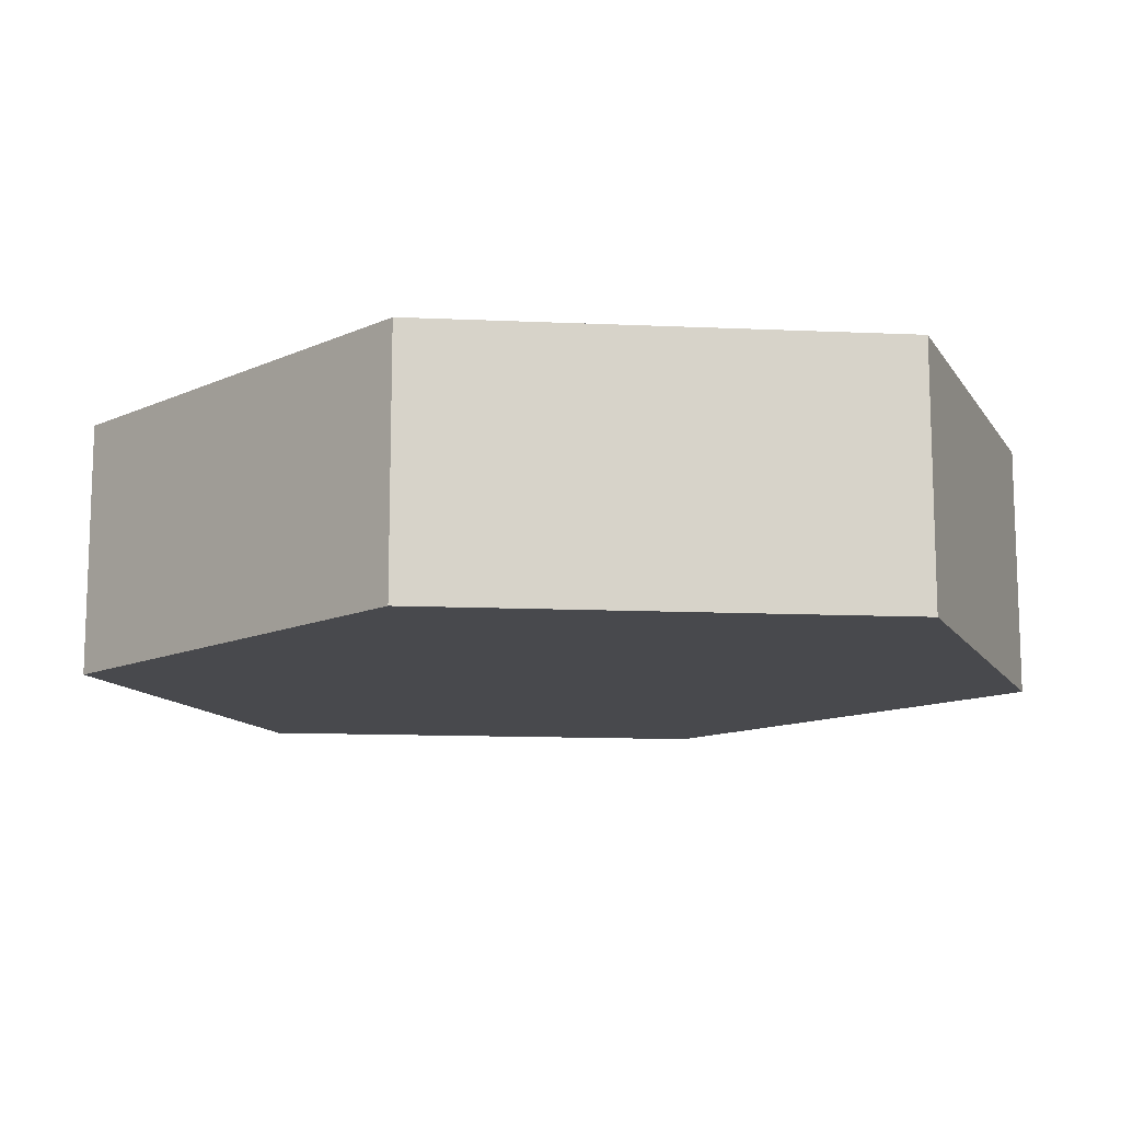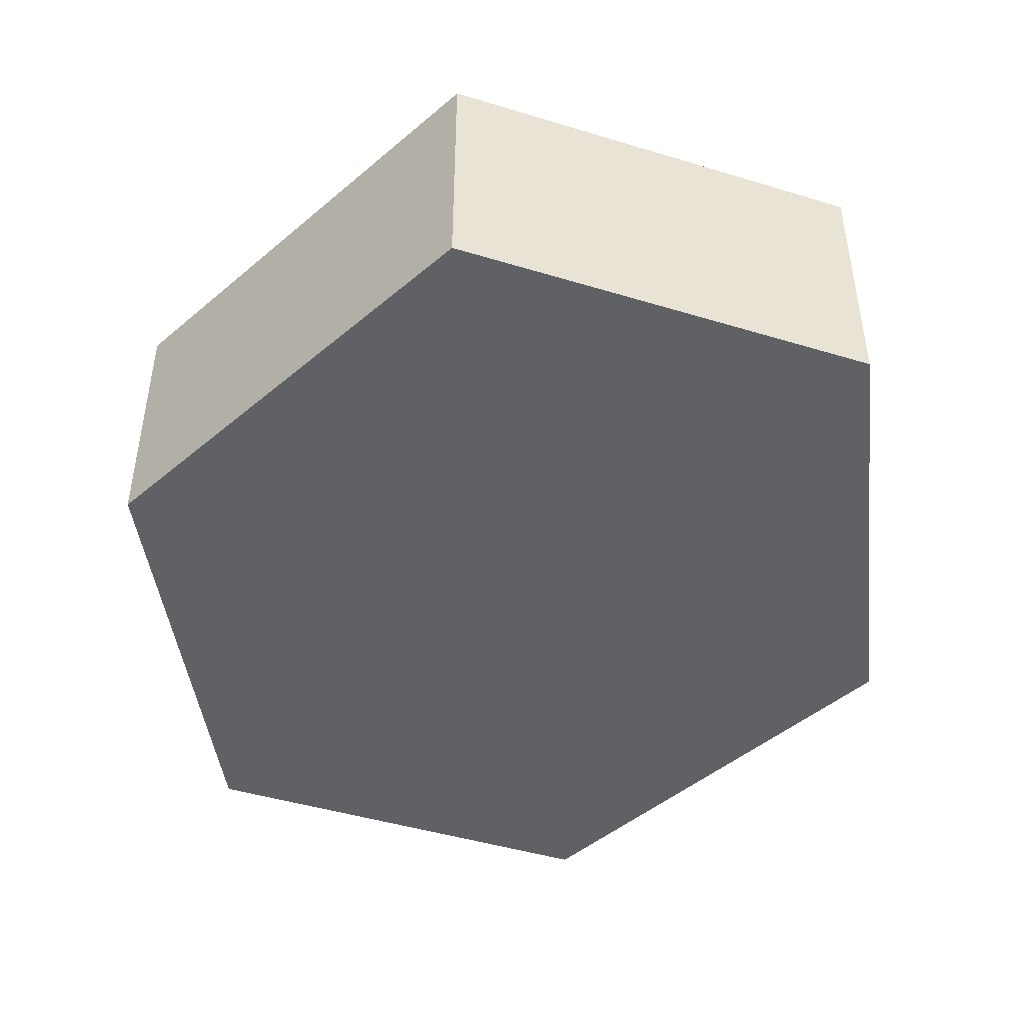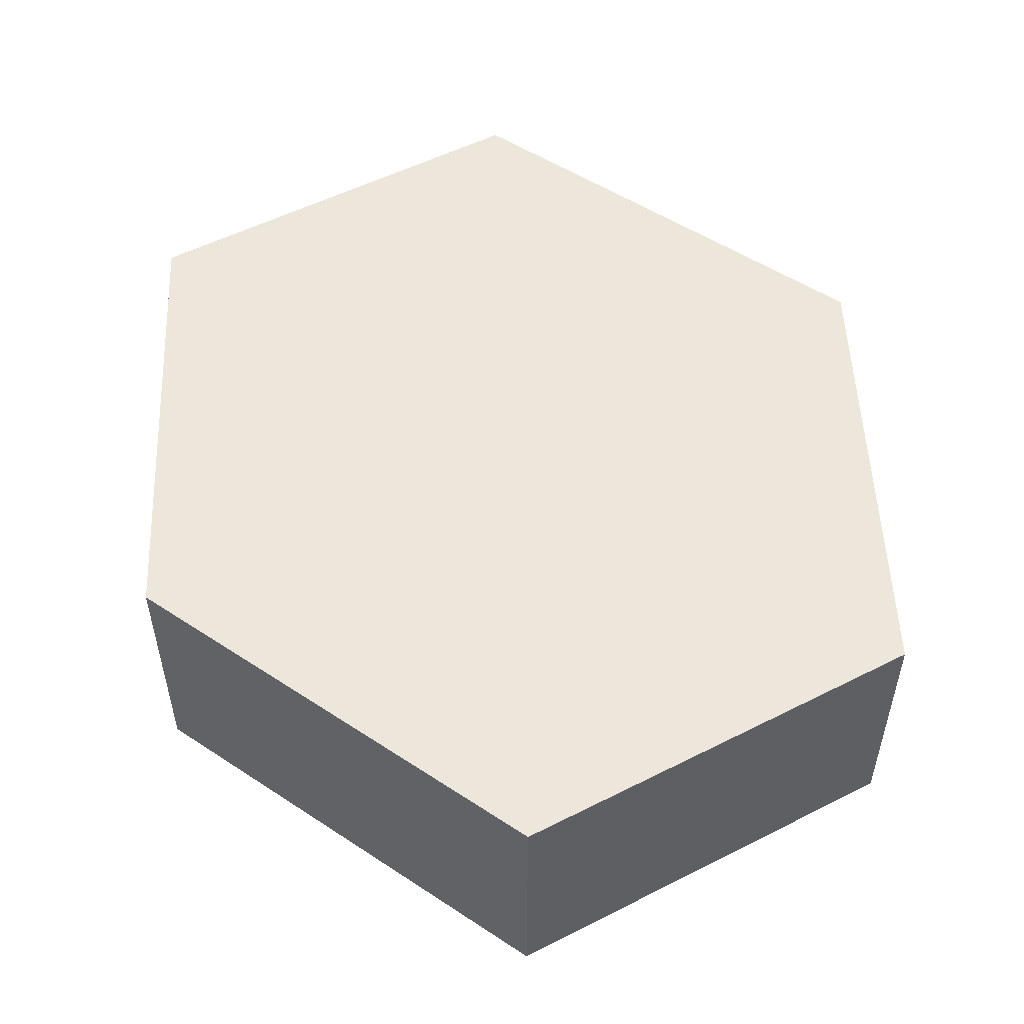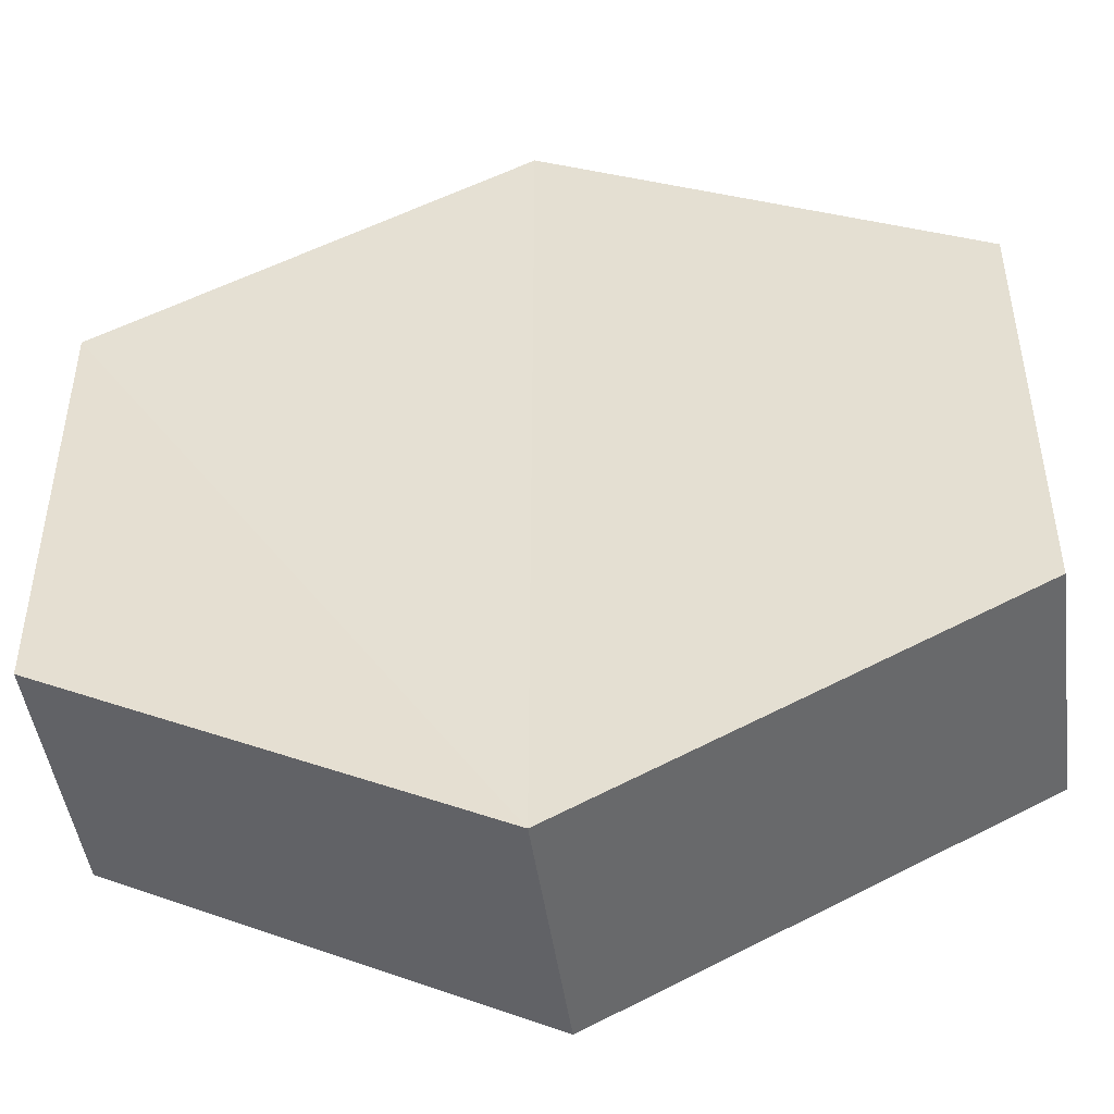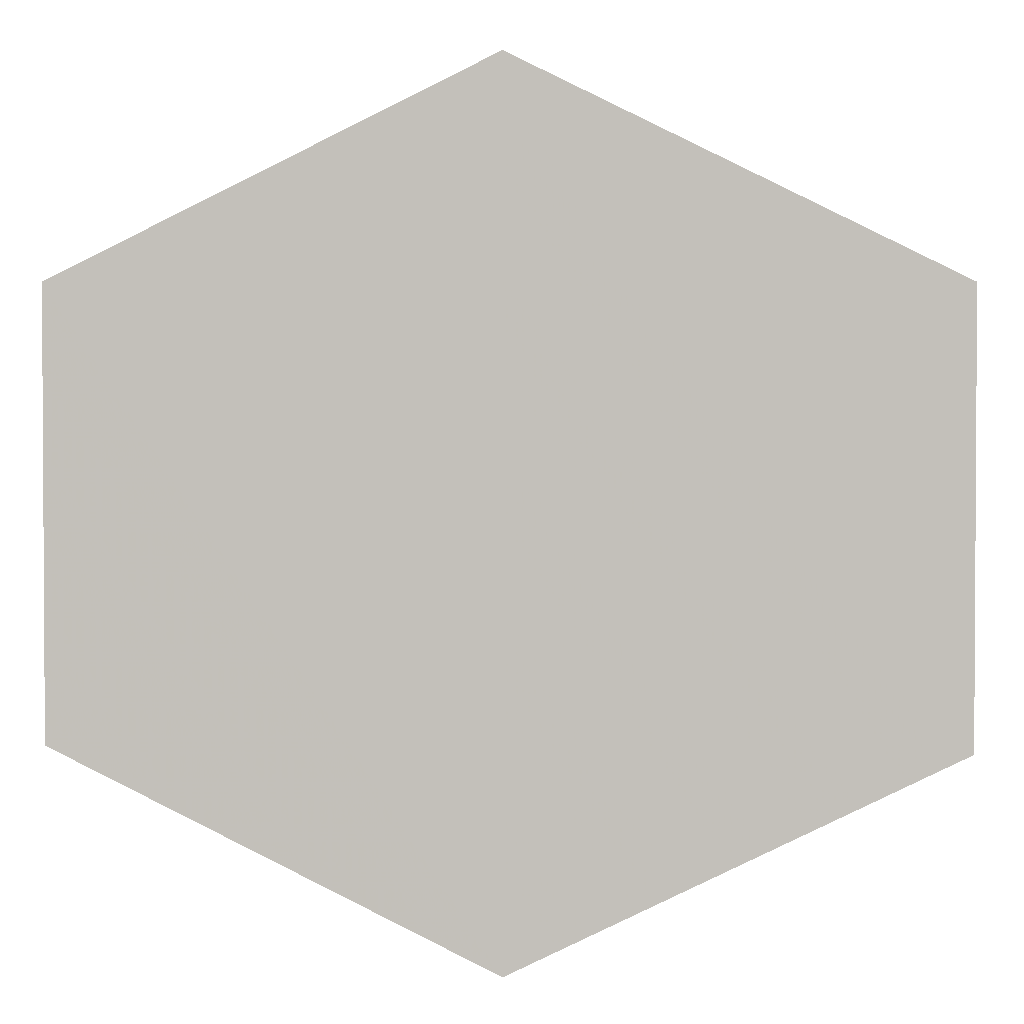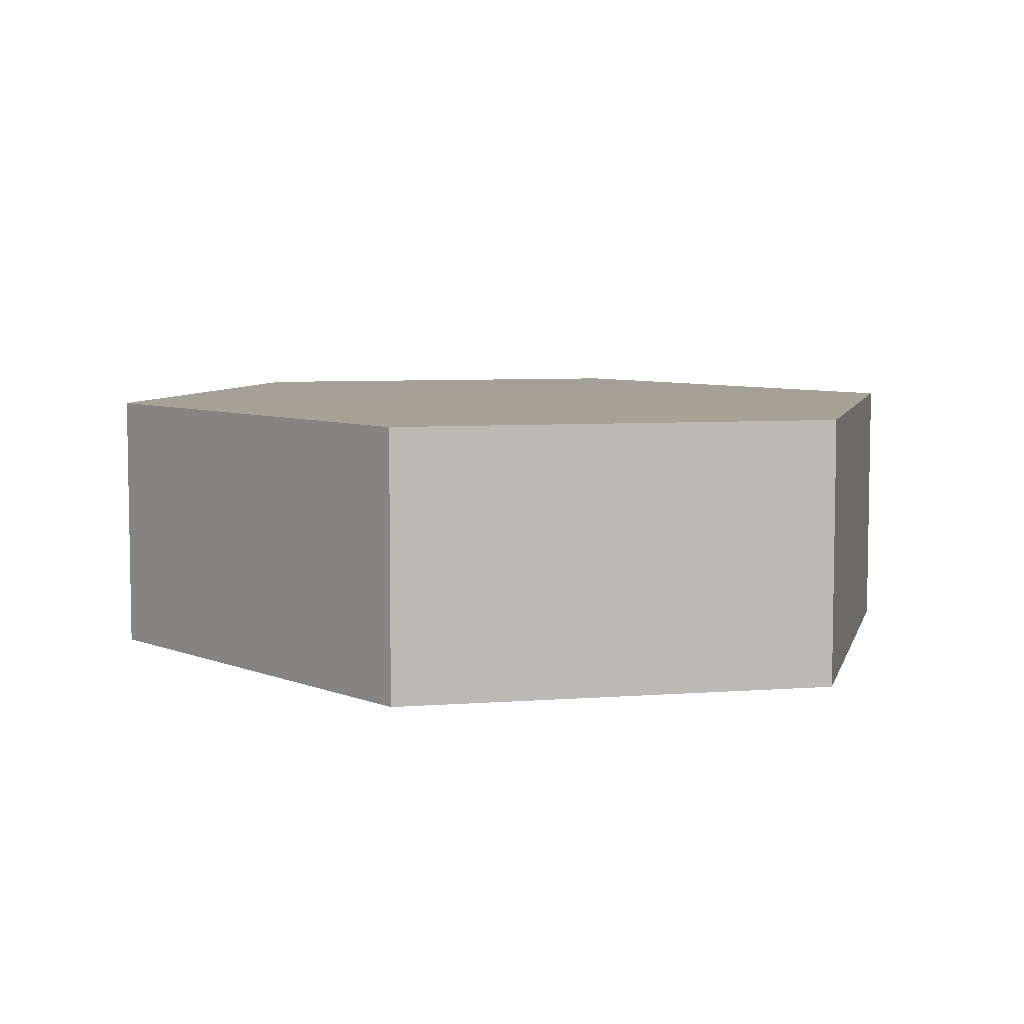
<metadata>
{"format":"obj","ext":"obj","renderer":"f3d","projection":"perspective","resolution":1024,"background":"white","views":[{"elev":-12.5,"azim":-159.7,"up":"+Z"},{"elev":-45.4,"azim":70.7,"up":"+Z"},{"elev":52.9,"azim":-118.6,"up":"+Z"},{"elev":-46.3,"azim":-172.2,"up":"+Y"},{"elev":2.0,"azim":3.0,"up":"+Y"},{"elev":6.3,"azim":-103.2,"up":"+Z"}]}
</metadata>
<code>
o 6363
v 2187 1882 17.23
v 2187 1882 17.22
v 2187 1882 17.22
v 2187 1882 17.22
v 2187 1882 17.22
v 2187 1882 17.22
v 2187 1882 17.22
v 2187 1882 17.22
v 2187 1882 17.22
v 2187 1882 17.22
v 2187 1882 17.23
v 2187 1882 17.23
v 2187 1882 17.23
v 2187 1882 17.23
v 2187 1882 17.23
v 2187 1882 17.22
v 2187 1882 17.23
v 2187 1882 17.23
v 2187 1882 17.23
v 2187 1882 17.23
v 2187 1882 17.23
v 2187 1882 17.23
v 2187 1882 17.23
v 2187 1882 17.22
v 2187 1882 17.23
v 2187 1882 17.23
v 2187 1882 17.23
v 2187 1882 17.23
v 2187 1882 17.22
v 2187 1882 17.22
v 2187 1882 17.22
v 2187 1882 17.22
v 2187 1882 17.23
v 2187 1882 17.22
v 2187 1882 17.22
v 2187 1882 17.22
f 1 2 3
f 4 1 5
f 4 6 7
f 7 8 9
f 10 2 8
f 11 8 2
f 6 12 13
f 14 12 15
f 16 13 17
f 18 16 19
f 11 20 21
f 10 21 20
f 22 21 23
f 24 20 25
f 26 24 27
f 26 28 22
f 28 29 30
f 31 29 32
f 33 30 34
f 35 33 36

</code>
